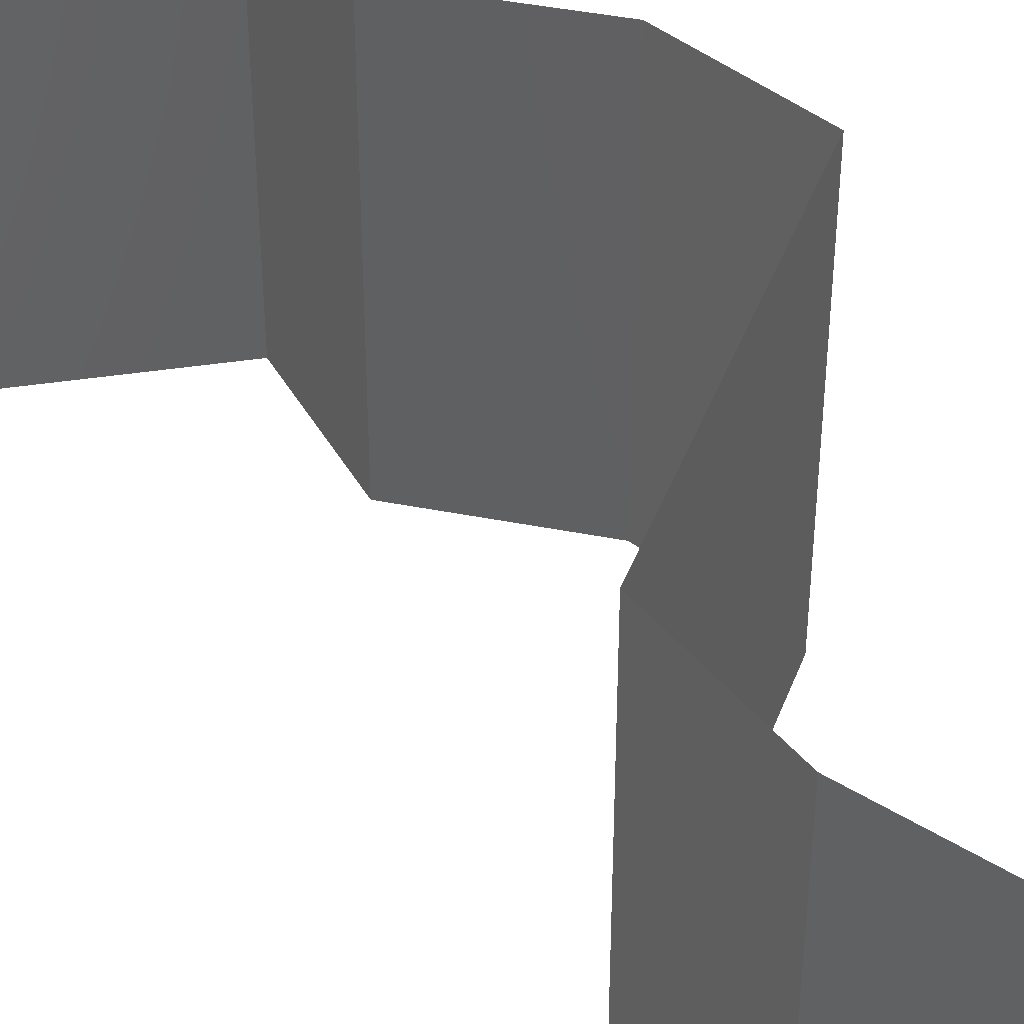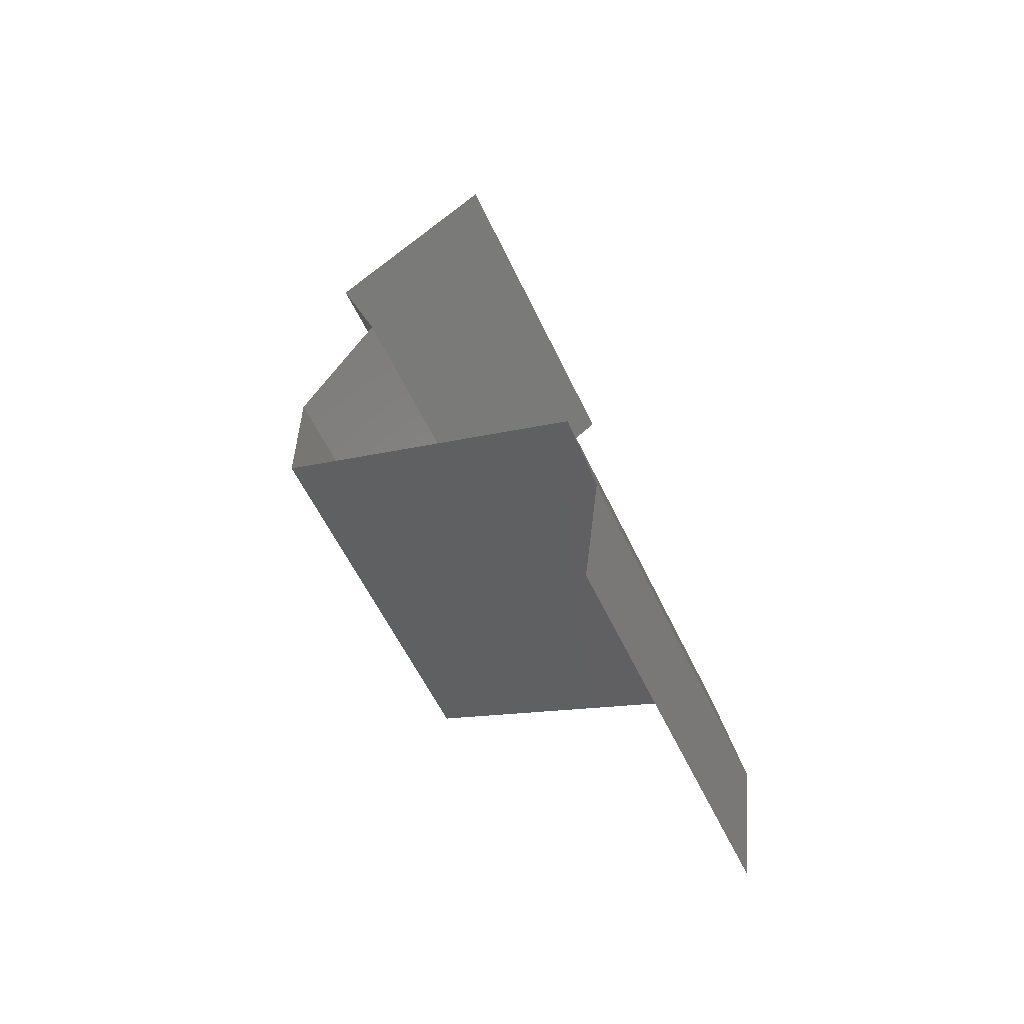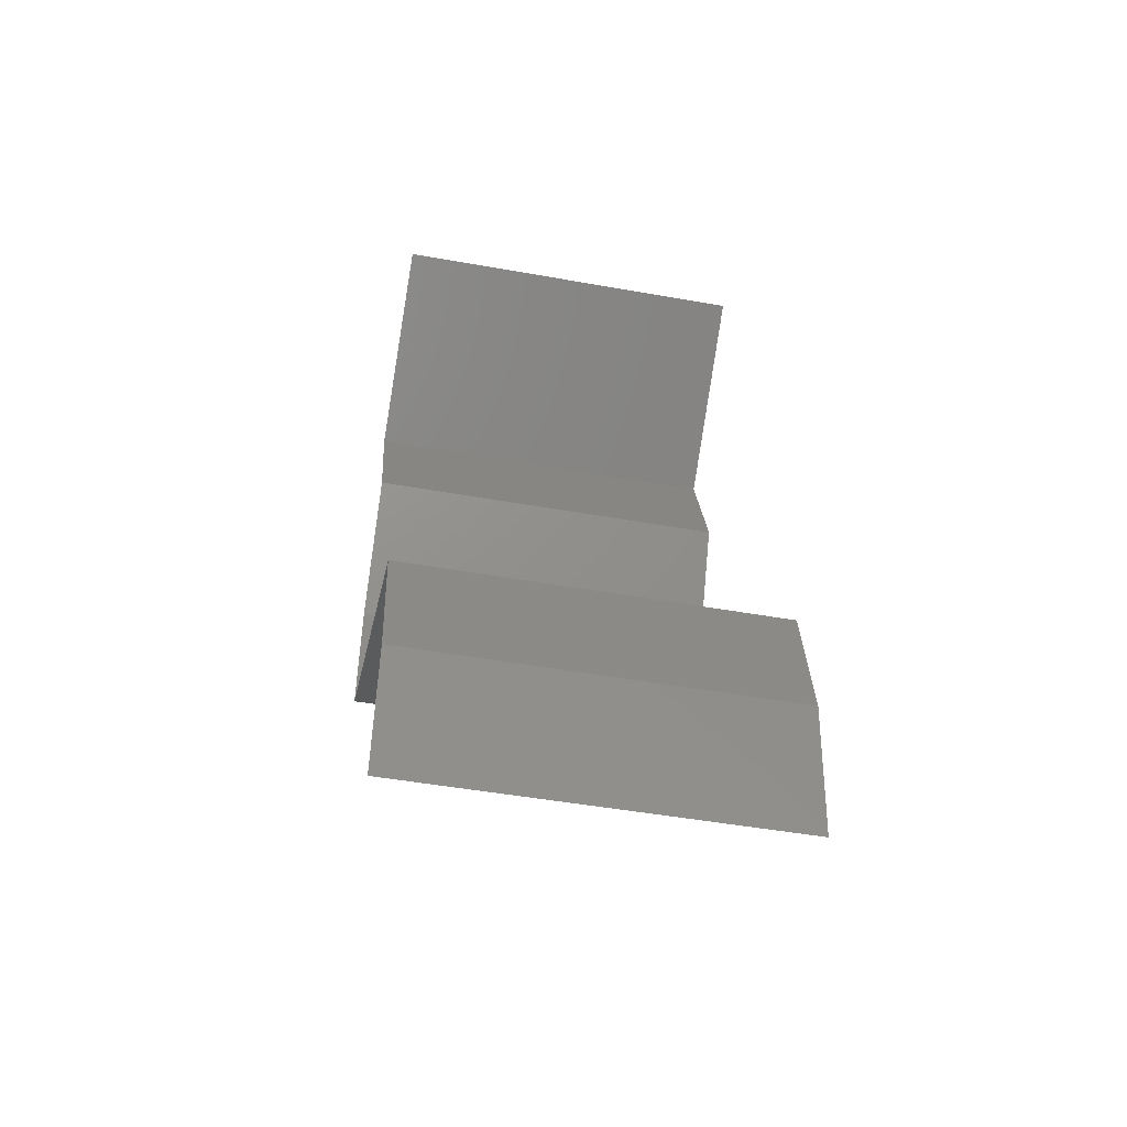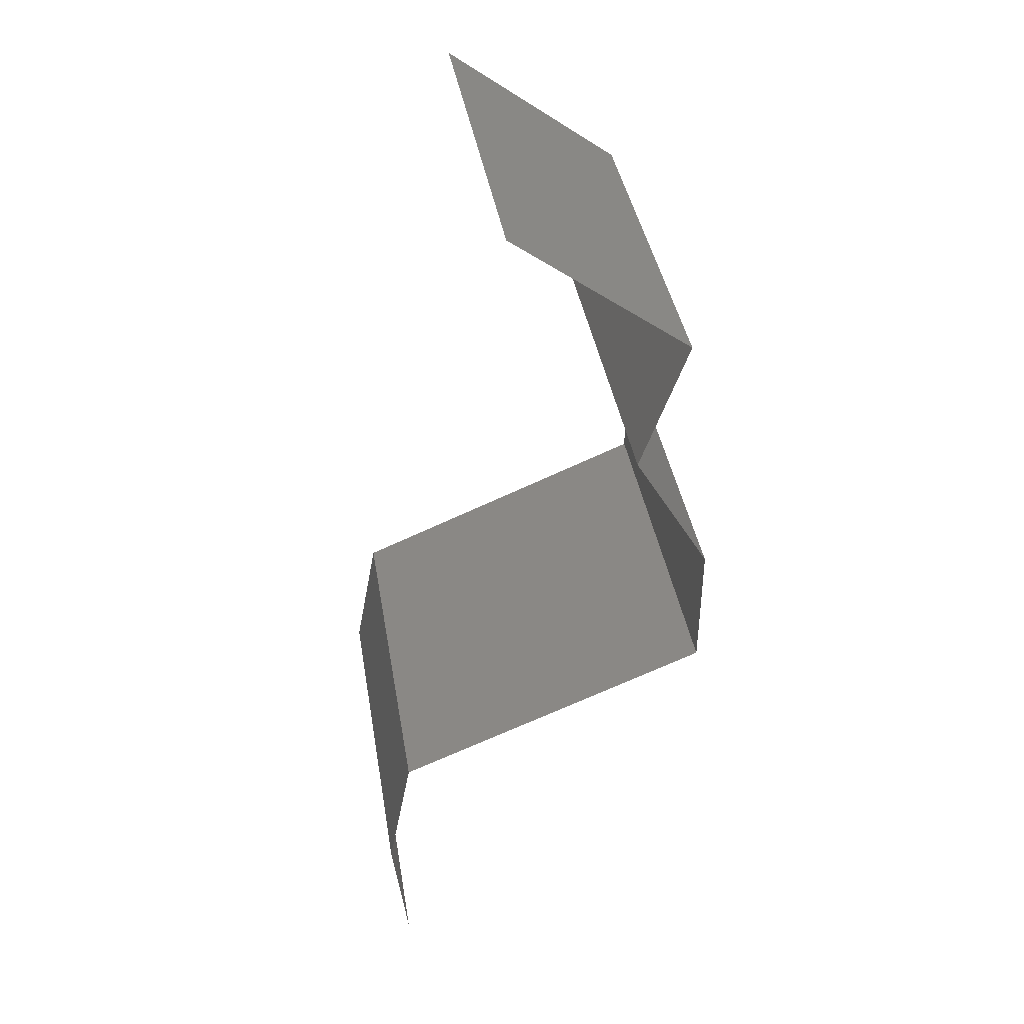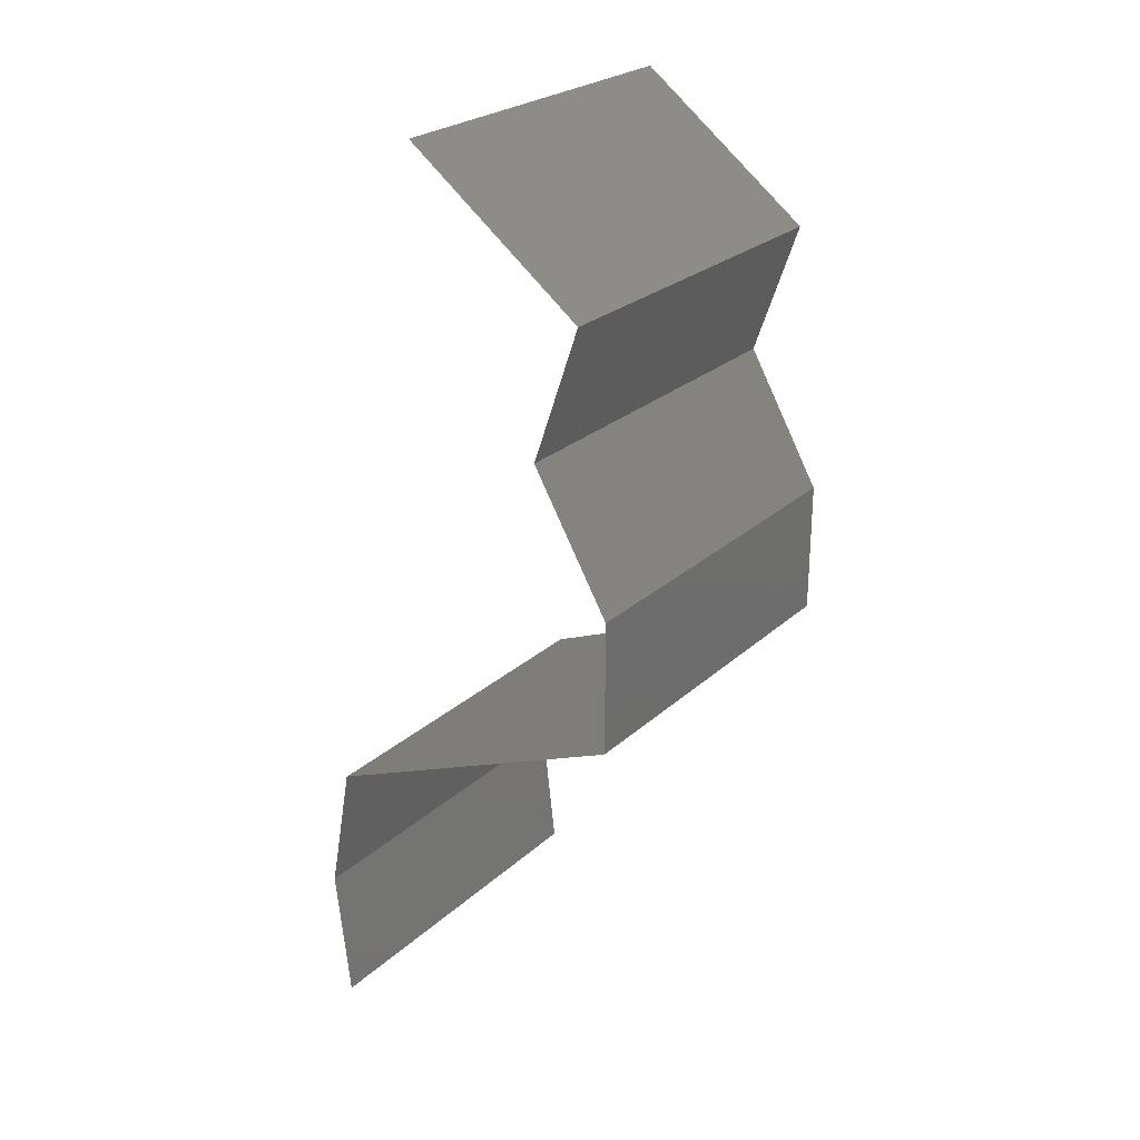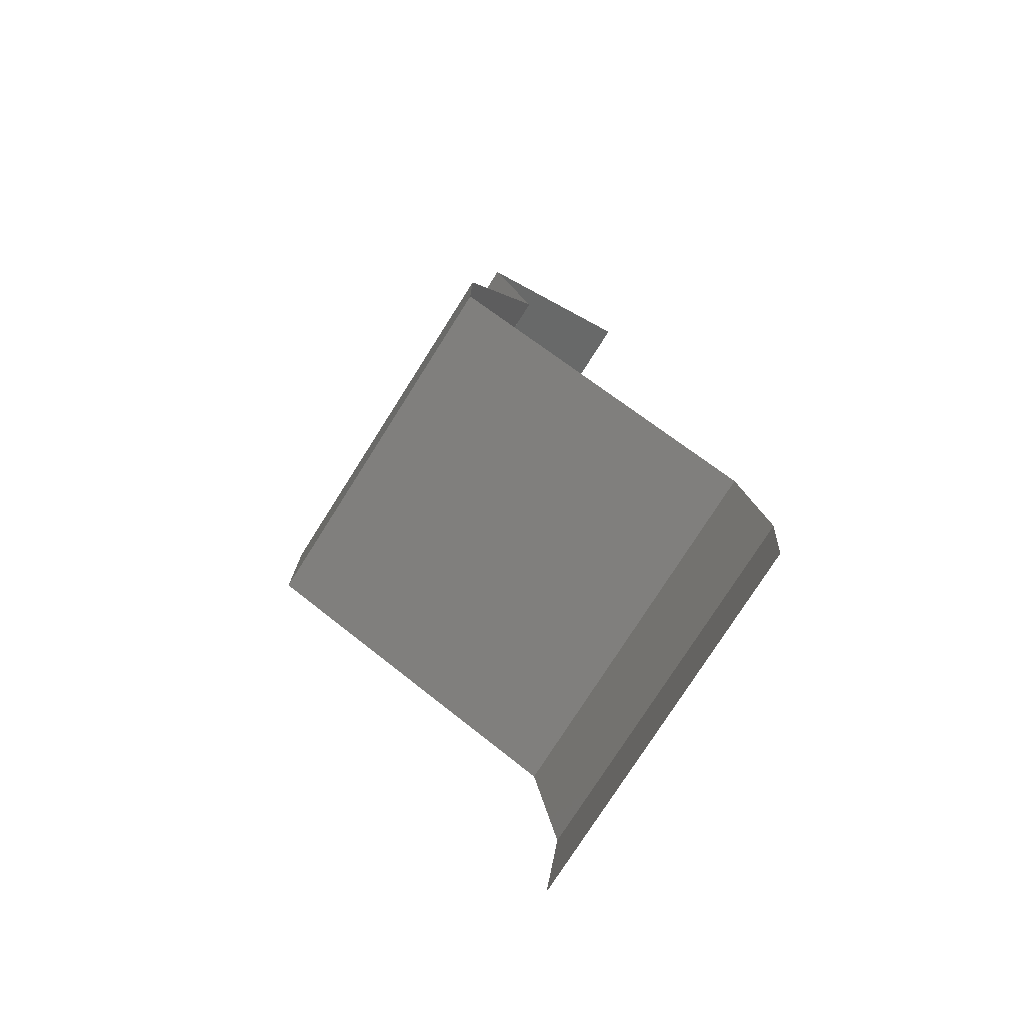
<metadata>
{"format":"stl","ext":"stl","renderer":"f3d","projection":"perspective","resolution":1024,"background":"white","views":[{"elev":43.8,"azim":-47.1,"up":"+Z"},{"elev":-57.5,"azim":-155.0,"up":"+Y"},{"elev":-48.8,"azim":-101.2,"up":"+Y"},{"elev":39.7,"azim":-9.3,"up":"+Y"},{"elev":25.3,"azim":35.3,"up":"+Y"},{"elev":-76.6,"azim":147.6,"up":"+Y"}]}
</metadata>
<code>
# stl→obj: 42 verts, 62 faces
v 0.03018 0.05718 0
v 0.03961 0.05003 0
v 0.0349 0.05361 0.005916
v 0.03961 0.05003 0.02
v 0.03018 0.05718 0.02
v 0.0349 0.05361 0.01398
v 0.03018 0.05718 0.01
v 0.03961 0.05003 0.01
v 0.03837 0.04646 0.015
v 0.03712 0.04289 0
v 0.03712 0.04289 0.01
v 0.03837 0.04646 0.005
v 0.03712 0.04289 0.02
v 0.04123 0.03574 0
v 0.04123 0.03574 0.01
v 0.03918 0.03931 0.005
v 0.03918 0.03931 0.015
v 0.04123 0.03574 0.02
v 0.04122 0.02859 0.01
v 0.04123 0.03216 0.005
v 0.04123 0.03216 0.015
v 0.04122 0.02859 0.02
v 0.04122 0.02859 0
v 0.02428 0.02144 0.02
v 0.03275 0.02502 0.02
v 0.03122 0.02437 0.01231
v 0.02428 0.02144 0.01
v 0.03498 0.02596 0.00678
v 0.03275 0.02502 0
v 0.03699 0.0268 0.015
v 0.02428 0.02144 0
v 0.02945 0.02362 0.005771
v 0.02295 0.0143 0
v 0.02361 0.01787 0.005
v 0.02295 0.0143 0.01
v 0.02361 0.01787 0.015
v 0.02295 0.0143 0.02
v 0.02377 0.007148 0.01
v 0.02336 0.01072 0.015
v 0.02336 0.01072 0.005
v 0.02377 0.007148 0
v 0.02377 0.007148 0.02
f 1 2 3
f 4 5 6
f 6 7 3
f 8 6 3
f 5 7 6
f 2 8 3
f 7 1 3
f 8 4 6
f 4 8 9
f 10 11 12
f 8 2 12
f 11 13 9
f 11 8 12
f 8 11 9
f 13 4 9
f 2 10 12
f 14 15 16
f 13 11 17
f 15 18 17
f 11 10 16
f 10 14 16
f 11 15 17
f 18 13 17
f 15 11 16
f 19 15 20
f 15 19 21
f 22 18 21
f 14 23 20
f 15 14 20
f 18 15 21
f 23 19 20
f 19 22 21
f 24 25 26
f 27 24 26
f 19 23 28
f 23 29 28
f 22 19 30
f 31 27 32
f 25 22 30
f 29 31 32
f 19 28 30
f 28 26 30
f 32 27 26
f 26 25 30
f 32 26 28
f 29 32 28
f 31 33 34
f 27 35 36
f 37 24 36
f 35 27 34
f 27 31 34
f 24 27 36
f 33 35 34
f 35 37 36
f 35 38 39
f 38 35 40
f 33 41 40
f 42 37 39
f 35 33 40
f 37 35 39
f 41 38 40
f 38 42 39

</code>
